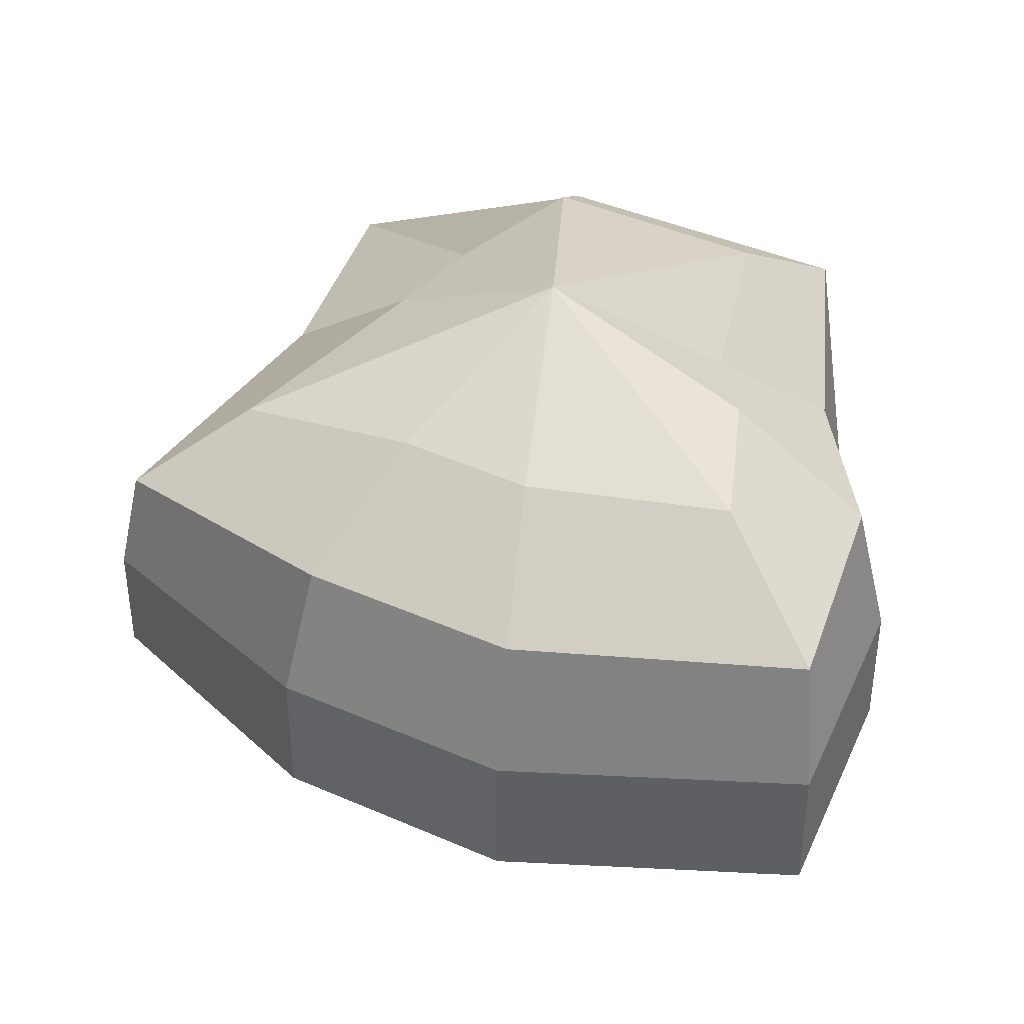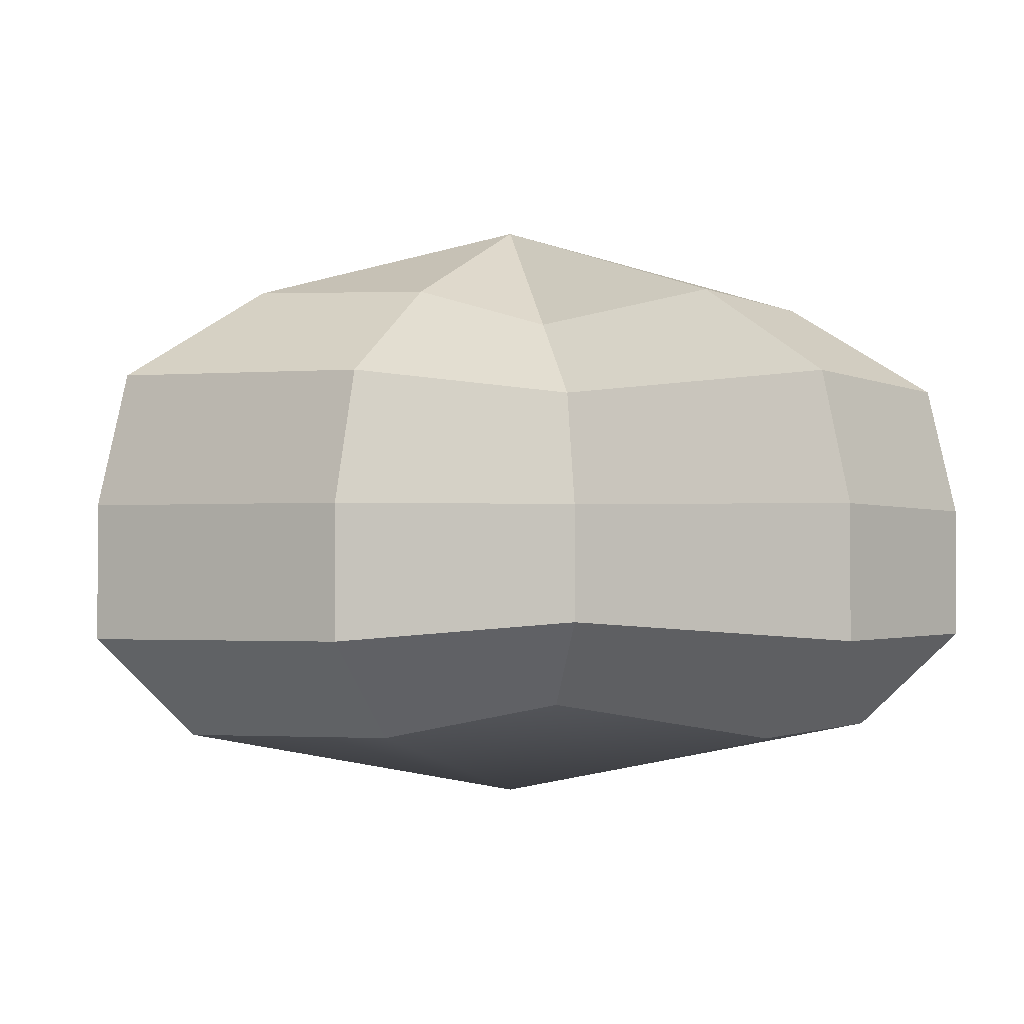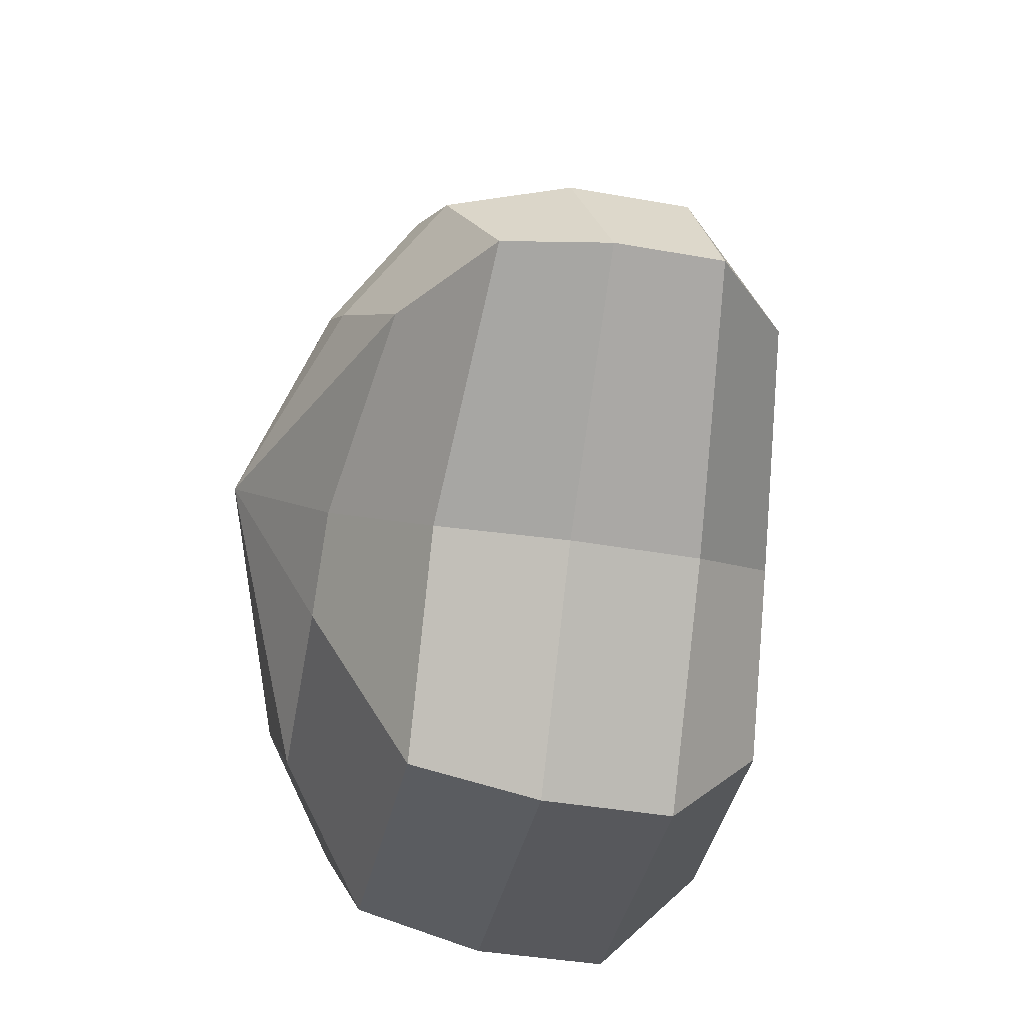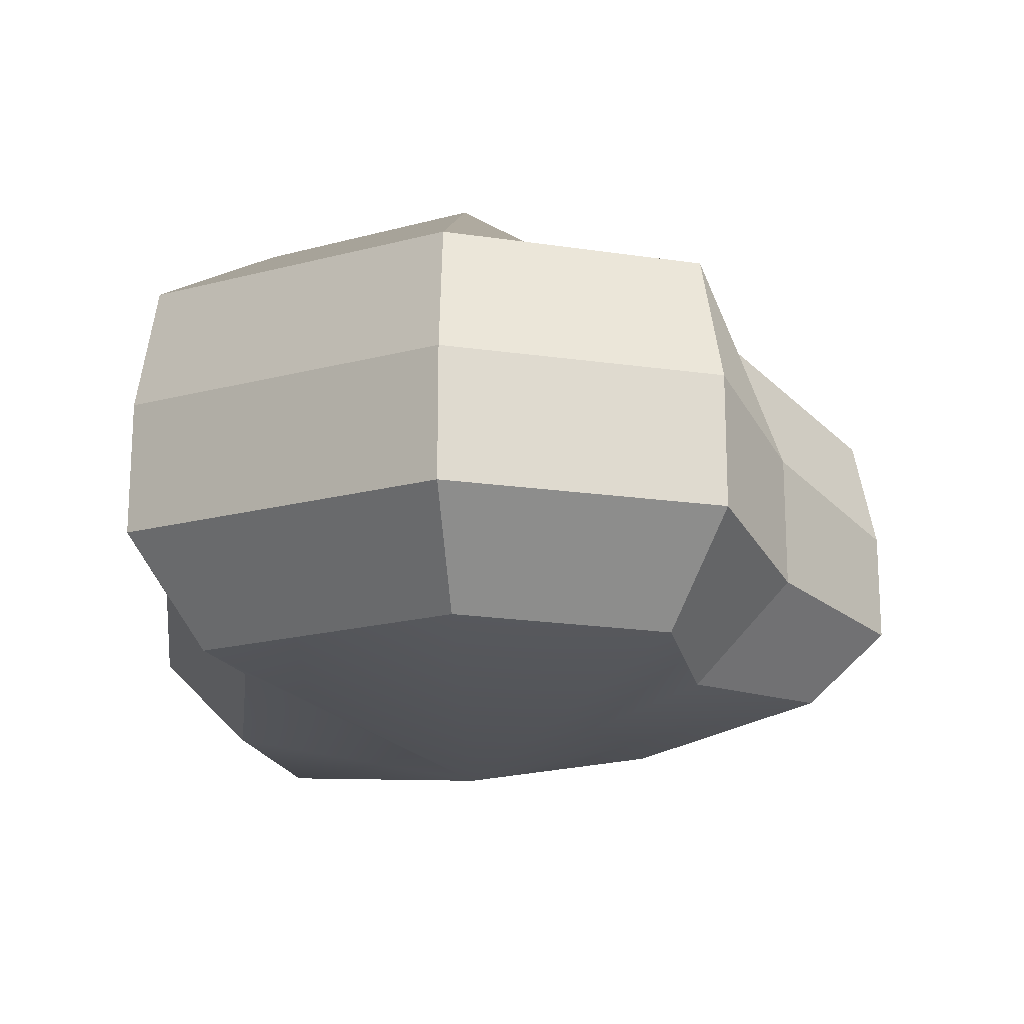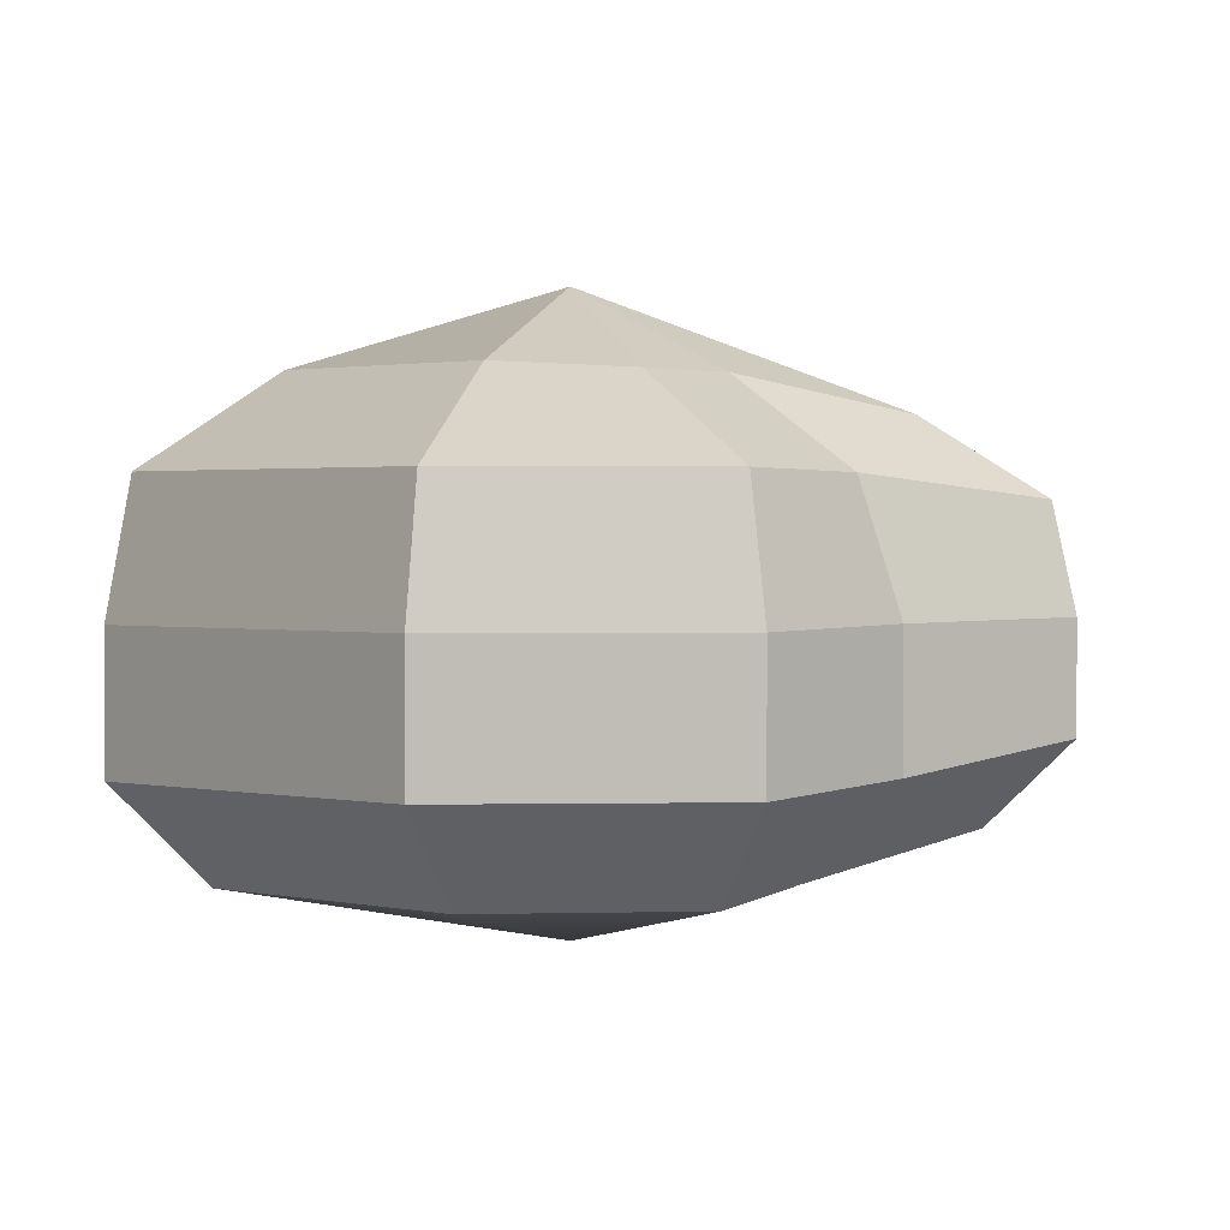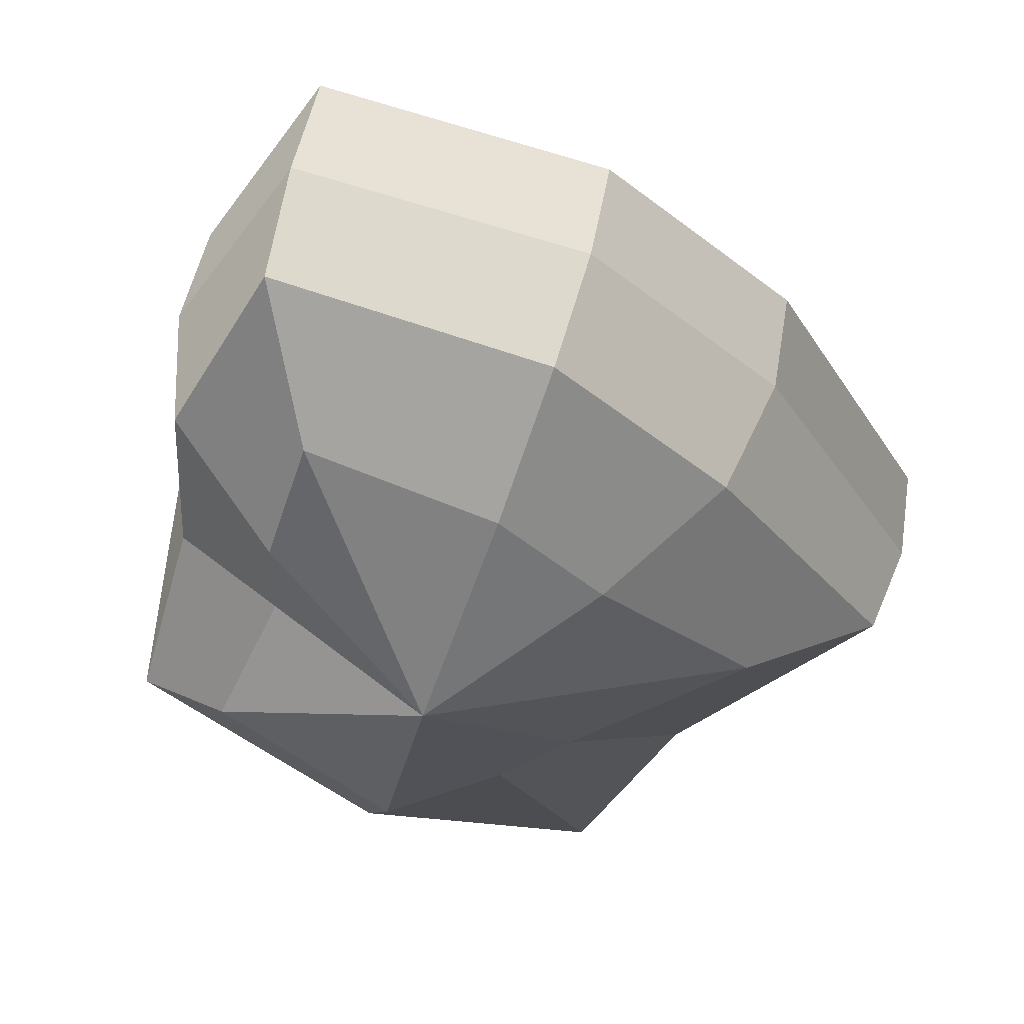
<metadata>
{"format":"obj","ext":"obj","renderer":"f3d","projection":"perspective","resolution":1024,"background":"white","views":[{"elev":39.8,"azim":-9.3,"up":"+Y"},{"elev":-1.5,"azim":79.3,"up":"+Y"},{"elev":-37.6,"azim":-103.1,"up":"+Z"},{"elev":-18.9,"azim":168.6,"up":"+Y"},{"elev":1.6,"azim":180.0,"up":"+Y"},{"elev":47.4,"azim":-170.4,"up":"+Z"}]}
</metadata>
<code>
v 0.01454 -0.02578 -0.04036
v 0.004618 -0.03398 0.001093
v 0.03878 -0.02578 -0.02105
v -0.009669 -0.02578 -0.03817
v -0.01826 -0.02578 -0.01778
v -0.03823 -0.02223 0.001093
v -0.02136 -0.02578 0.01996
v -0.005303 -0.02578 0.03272
v 0.02109 -0.02578 0.04036
v 0.03059 -0.02578 0.01996
v 0.03218 -0.02223 0.001093
v 0.03878 -0.02578 -0.02105
v 0.04796 -0.01489 -0.02773
v 0.01805 -0.01489 -0.05115
v 0.01454 -0.02578 -0.04036
v 0.01454 -0.02578 -0.04036
v 0.01805 -0.01489 -0.05115
v -0.01318 -0.01489 -0.04897
v -0.009669 -0.02578 -0.03817
v -0.009669 -0.02578 -0.03817
v -0.01318 -0.01489 -0.04897
v -0.02744 -0.01489 -0.02445
v -0.01826 -0.02578 -0.01778
v -0.01826 -0.02578 -0.01778
v -0.02744 -0.01489 -0.02445
v -0.04797 -0.01289 0.001093
v -0.03823 -0.02223 0.001093
v -0.03823 -0.02223 0.001093
v -0.04797 -0.01289 0.001093
v -0.03054 -0.01489 0.02664
v -0.02136 -0.02578 0.01996
v -0.02136 -0.02578 0.01996
v -0.03054 -0.01489 0.02664
v -0.008811 -0.01489 0.04351
v -0.005303 -0.02578 0.03272
v -0.005303 -0.02578 0.03272
v -0.008811 -0.01489 0.04351
v 0.0246 -0.01489 0.05115
v 0.02109 -0.02578 0.04036
v 0.02109 -0.02578 0.04036
v 0.0246 -0.01489 0.05115
v 0.03978 -0.01489 0.02664
v 0.03059 -0.02578 0.01996
v 0.03059 -0.02578 0.01996
v 0.03978 -0.01489 0.02664
v 0.04193 -0.01289 0.001093
v 0.03218 -0.02223 0.001093
v 0.03218 -0.02223 0.001093
v 0.04193 -0.01289 0.001093
v 0.04796 -0.01489 -0.02773
v 0.03878 -0.02578 -0.02105
v 0.04796 -0.01489 -0.02773
v 0.04796 -0.0001482 -0.02773
v 0.01805 -0.0001482 -0.05115
v 0.01805 -0.01489 -0.05115
v 0.01805 -0.01489 -0.05115
v 0.01805 -0.0001482 -0.05115
v -0.01318 -0.0001482 -0.04897
v -0.01318 -0.01489 -0.04897
v -0.01318 -0.01489 -0.04897
v -0.01318 -0.0001482 -0.04897
v -0.02744 -0.0001482 -0.02445
v -0.02744 -0.01489 -0.02445
v -0.02744 -0.01489 -0.02445
v -0.02744 -0.0001482 -0.02445
v -0.04797 -0.0002295 0.001093
v -0.04797 -0.01289 0.001093
v -0.04797 -0.01289 0.001093
v -0.04797 -0.0002295 0.001093
v -0.03054 -0.0001482 0.02664
v -0.03054 -0.01489 0.02664
v -0.03054 -0.01489 0.02664
v -0.03054 -0.0001482 0.02664
v -0.008811 -0.0001482 0.04351
v -0.008811 -0.01489 0.04351
v -0.008811 -0.01489 0.04351
v -0.008811 -0.0001482 0.04351
v 0.0246 -0.0001482 0.05115
v 0.0246 -0.01489 0.05115
v 0.0246 -0.01489 0.05115
v 0.0246 -0.0001482 0.05115
v 0.03978 -0.0001482 0.02664
v 0.03978 -0.01489 0.02664
v 0.03978 -0.01489 0.02664
v 0.03978 -0.0001482 0.02664
v 0.04193 -0.0002295 0.001093
v 0.04193 -0.01289 0.001093
v 0.04193 -0.01289 0.001093
v 0.04193 -0.0002295 0.001093
v 0.04796 -0.0001482 -0.02773
v 0.04796 -0.01489 -0.02773
v 0.04796 -0.0001482 -0.02773
v 0.04568 0.01428 -0.0254
v 0.01714 0.01428 -0.04799
v 0.01805 -0.0001482 -0.05115
v 0.01805 -0.0001482 -0.05115
v 0.01714 0.01428 -0.04799
v -0.01183 0.01428 -0.0456
v -0.01318 -0.0001482 -0.04897
v -0.01318 -0.0001482 -0.04897
v -0.01183 0.01428 -0.0456
v -0.02322 0.01428 -0.02181
v -0.02744 -0.0001482 -0.02445
v -0.02744 -0.0001482 -0.02445
v -0.02322 0.01428 -0.02181
v -0.04531 0.01197 0.001198
v -0.04797 -0.0002295 0.001093
v -0.04797 -0.0002295 0.001093
v -0.04531 0.01197 0.001198
v -0.02661 0.01428 0.0242
v -0.03054 -0.0001482 0.02664
v -0.03054 -0.0001482 0.02664
v -0.02661 0.01428 0.0242
v -0.007047 0.01428 0.03961
v -0.008811 -0.0001482 0.04351
v -0.008811 -0.0001482 0.04351
v -0.007047 0.01428 0.03961
v 0.02432 0.01428 0.04799
v 0.0246 -0.0001482 0.05115
v 0.0246 -0.0001482 0.05115
v 0.02432 0.01428 0.04799
v 0.03671 0.01428 0.0242
v 0.03978 -0.0001482 0.02664
v 0.03978 -0.0001482 0.02664
v 0.03671 0.01428 0.0242
v 0.03865 0.01197 0.001198
v 0.04193 -0.0002295 0.001093
v 0.04193 -0.0002295 0.001093
v 0.03865 0.01197 0.001198
v 0.04568 0.01428 -0.0254
v 0.04796 -0.0001482 -0.02773
v 0.04568 0.01428 -0.0254
v 0.03225 0.02437 -0.01615
v 0.01203 0.02437 -0.03257
v 0.01714 0.01428 -0.04799
v 0.01714 0.01428 -0.04799
v 0.01203 0.02437 -0.03257
v -0.002598 0.02437 -0.02139
v -0.01183 0.01428 -0.0456
v -0.01183 0.01428 -0.0456
v -0.002598 0.02437 -0.02139
v -0.01126 0.02437 -0.01279
v -0.02322 0.01428 -0.02181
v -0.02322 0.01428 -0.02181
v -0.01126 0.02437 -0.01279
v -0.03125 0.02075 0.001119
v -0.04531 0.01197 0.001198
v -0.04531 0.01197 0.001198
v -0.03125 0.02075 0.001119
v -0.01443 0.02437 0.01503
v -0.02661 0.01428 0.0242
v -0.02661 0.01428 0.0242
v -0.01443 0.02437 0.01503
v -0.002597 0.02437 0.02475
v -0.007047 0.01428 0.03961
v -0.007047 0.01428 0.03961
v -0.002597 0.02437 0.02475
v 0.01874 0.02437 0.03257
v 0.02432 0.01428 0.04799
v 0.02432 0.01428 0.04799
v 0.01874 0.02437 0.03257
v 0.02387 0.02437 0.01503
v 0.03671 0.01428 0.0242
v 0.03671 0.01428 0.0242
v 0.02387 0.02437 0.01503
v 0.02504 0.02075 0.001118
v 0.03865 0.01197 0.001198
v 0.03865 0.01197 0.001198
v 0.02504 0.02075 0.001118
v 0.03225 0.02437 -0.01615
v 0.04568 0.01428 -0.0254
v 0.03225 0.02437 -0.01615
v 0.004618 0.03398 0.001093
v 0.01203 0.02437 -0.03257
v 0.01203 0.02437 -0.03257
v 0.004618 0.03398 0.001093
v -0.002598 0.02437 -0.02139
v -0.002598 0.02437 -0.02139
v 0.004618 0.03398 0.001093
v -0.01126 0.02437 -0.01279
v -0.01126 0.02437 -0.01279
v 0.004618 0.03398 0.001093
v -0.03125 0.02075 0.001119
v -0.03125 0.02075 0.001119
v 0.004618 0.03398 0.001093
v -0.01443 0.02437 0.01503
v -0.01443 0.02437 0.01503
v 0.004618 0.03398 0.001093
v -0.002597 0.02437 0.02475
v -0.002597 0.02437 0.02475
v 0.004618 0.03398 0.001093
v 0.01874 0.02437 0.03257
v 0.01874 0.02437 0.03257
v 0.004618 0.03398 0.001093
v 0.02387 0.02437 0.01503
v 0.02387 0.02437 0.01503
v 0.004618 0.03398 0.001093
v 0.02504 0.02075 0.001118
v 0.02504 0.02075 0.001118
v 0.004618 0.03398 0.001093
v 0.03225 0.02437 -0.01615
g pCylinder9_22_4156_182
f 1 3 2
f 4 1 2
f 5 4 2
f 6 5 2
f 7 6 2
f 8 7 2
f 9 8 2
f 10 9 2
f 11 10 2
f 3 11 2
f 12 14 13
f 12 15 14
f 16 18 17
f 16 19 18
f 20 22 21
f 20 23 22
f 24 26 25
f 24 27 26
f 28 30 29
f 28 31 30
f 32 34 33
f 32 35 34
f 36 38 37
f 36 39 38
f 40 42 41
f 40 43 42
f 44 46 45
f 44 47 46
f 48 50 49
f 48 51 50
f 52 54 53
f 52 55 54
f 56 58 57
f 56 59 58
f 60 62 61
f 60 63 62
f 64 66 65
f 64 67 66
f 68 70 69
f 68 71 70
f 72 74 73
f 72 75 74
f 76 78 77
f 76 79 78
f 80 82 81
f 80 83 82
f 84 86 85
f 84 87 86
f 88 90 89
f 88 91 90
f 92 94 93
f 92 95 94
f 96 98 97
f 96 99 98
f 100 102 101
f 100 103 102
f 104 106 105
f 104 107 106
f 108 110 109
f 108 111 110
f 112 114 113
f 112 115 114
f 116 118 117
f 116 119 118
f 120 122 121
f 120 123 122
f 124 126 125
f 124 127 126
f 128 130 129
f 128 131 130
f 132 134 133
f 132 135 134
f 136 138 137
f 136 139 138
f 140 142 141
f 140 143 142
f 144 146 145
f 144 147 146
f 148 150 149
f 148 151 150
f 152 154 153
f 152 155 154
f 156 158 157
f 156 159 158
f 160 162 161
f 160 163 162
f 164 166 165
f 164 167 166
f 168 170 169
f 168 171 170
f 172 174 173
f 175 177 176
f 178 180 179
f 181 183 182
f 184 186 185
f 187 189 188
f 190 192 191
f 193 195 194
f 196 198 197
f 199 201 200

</code>
